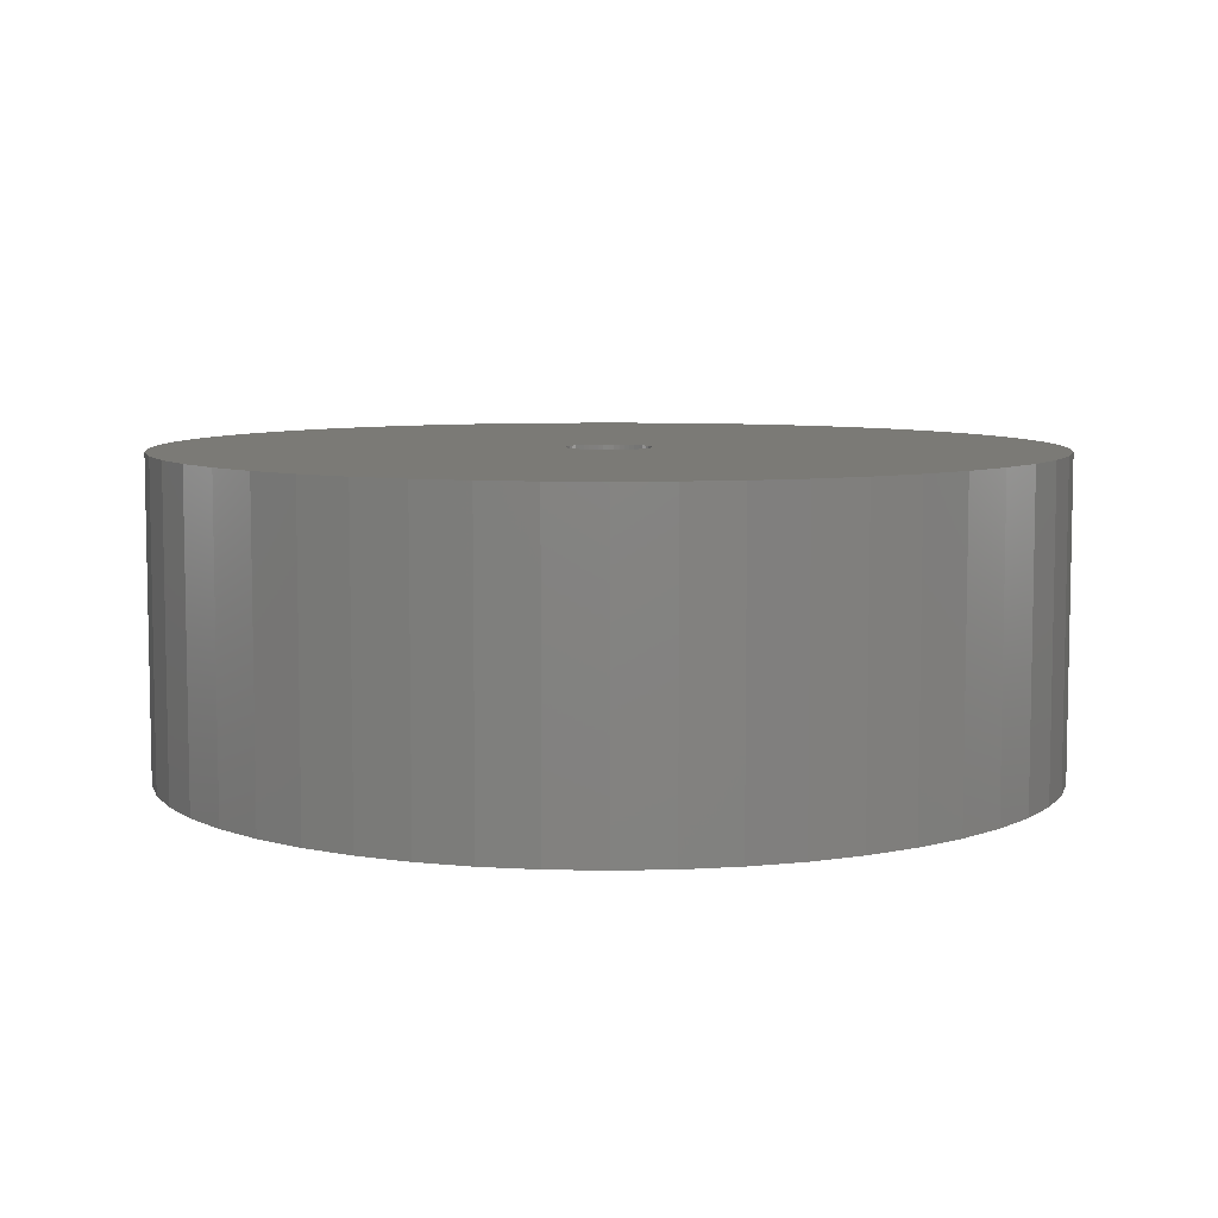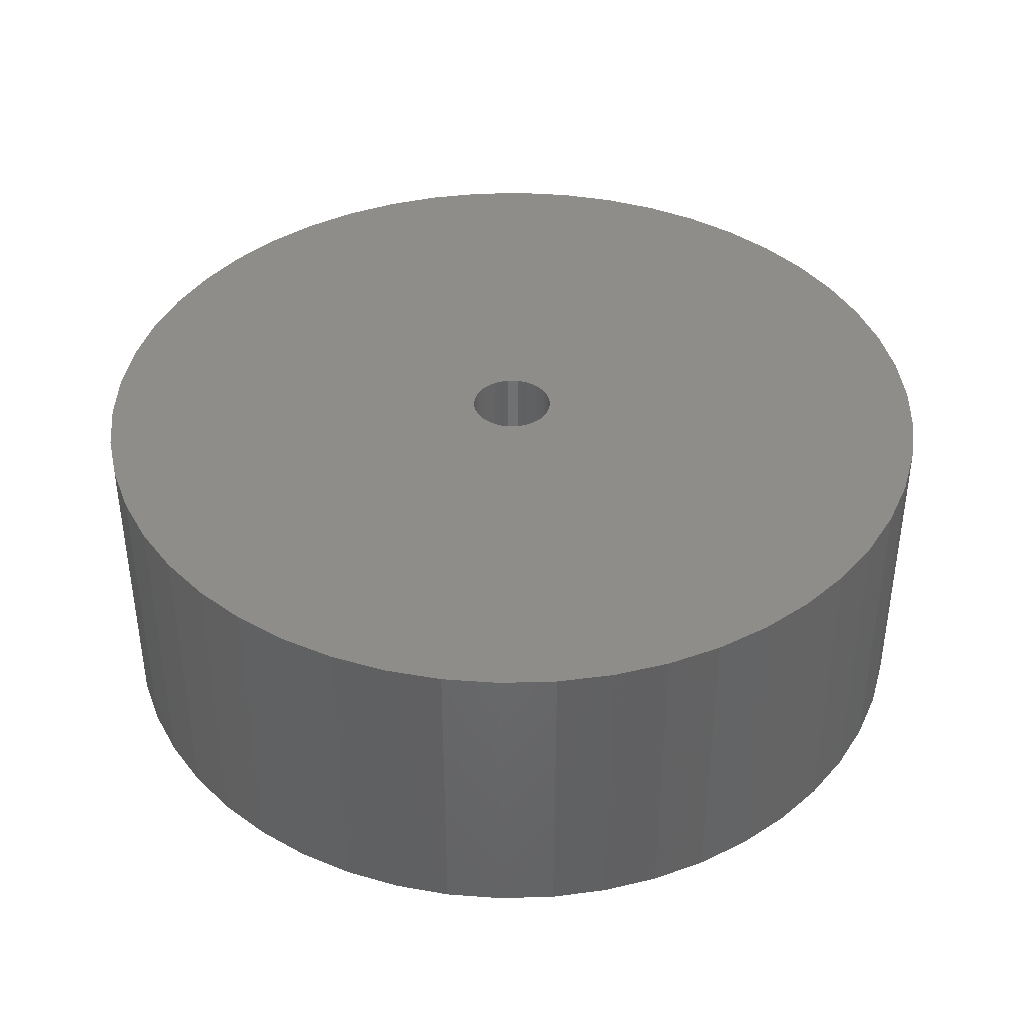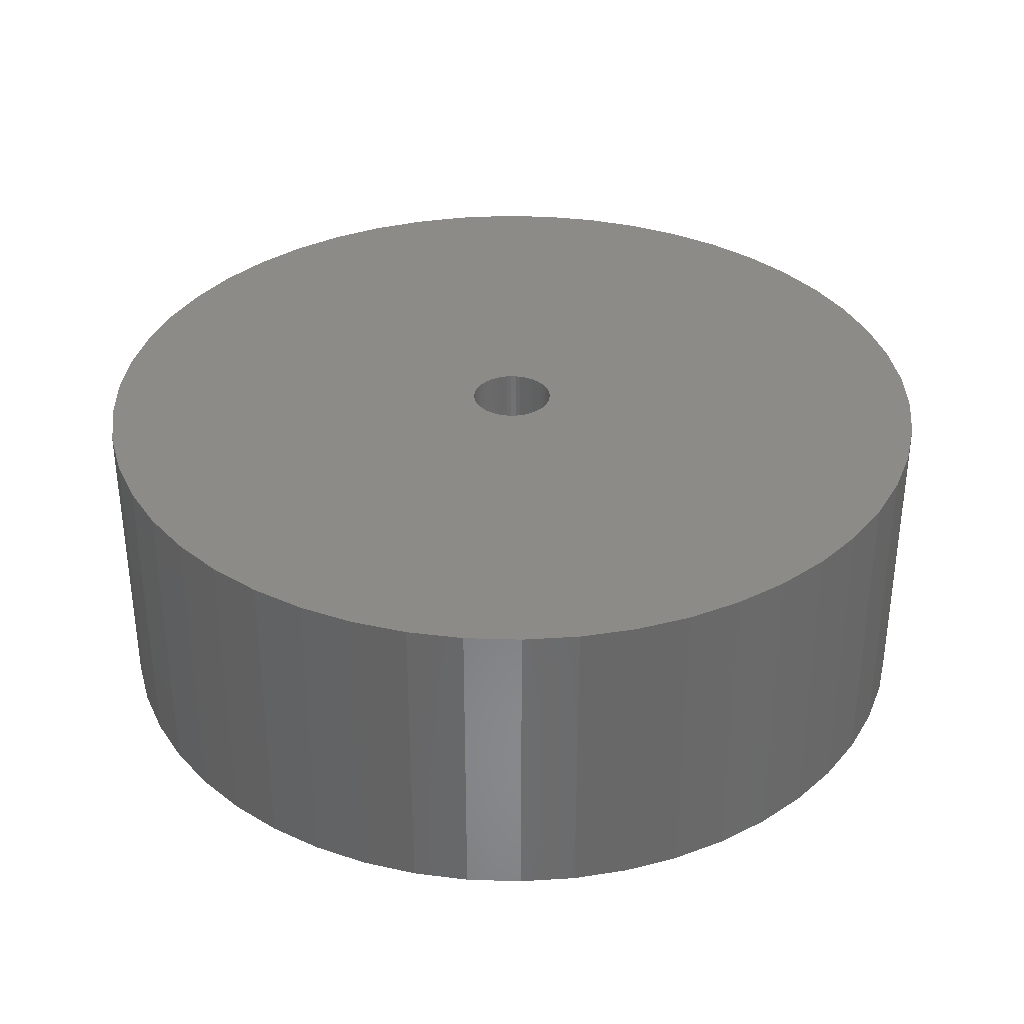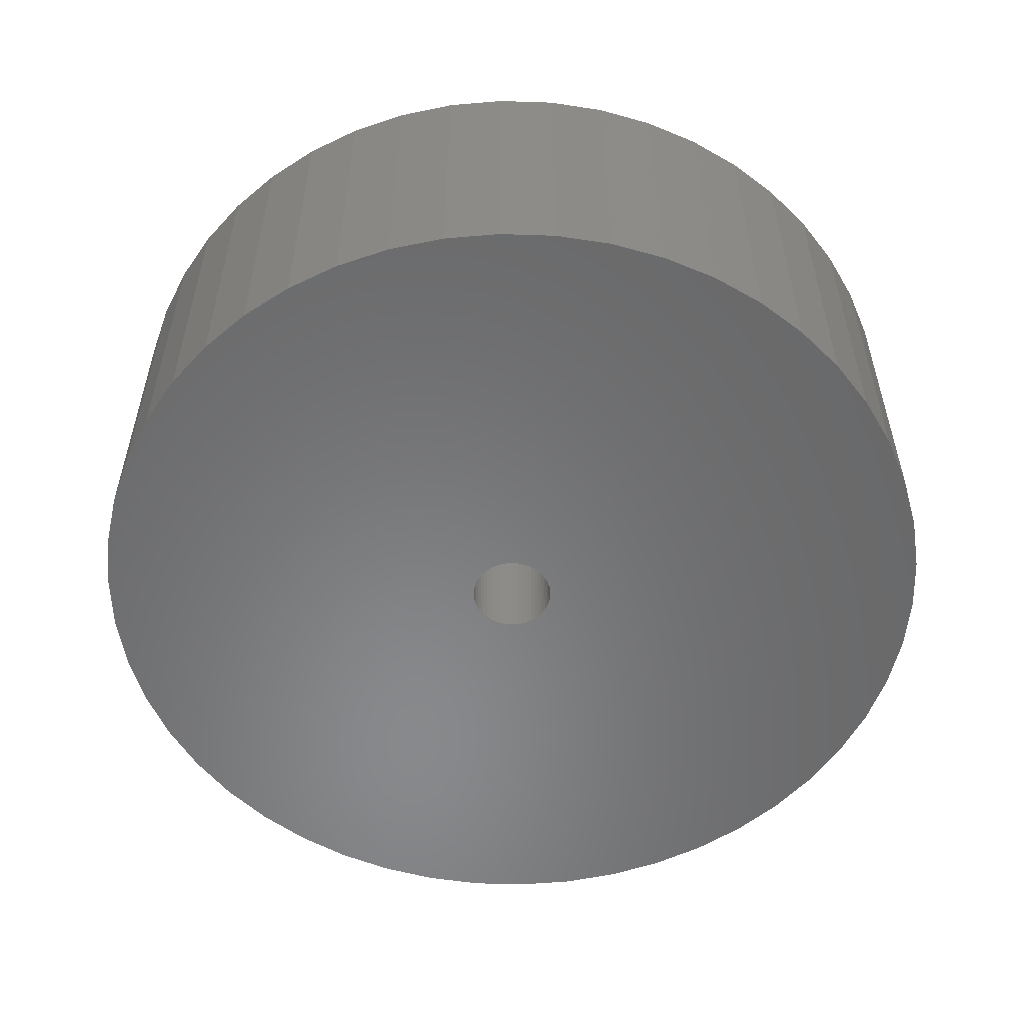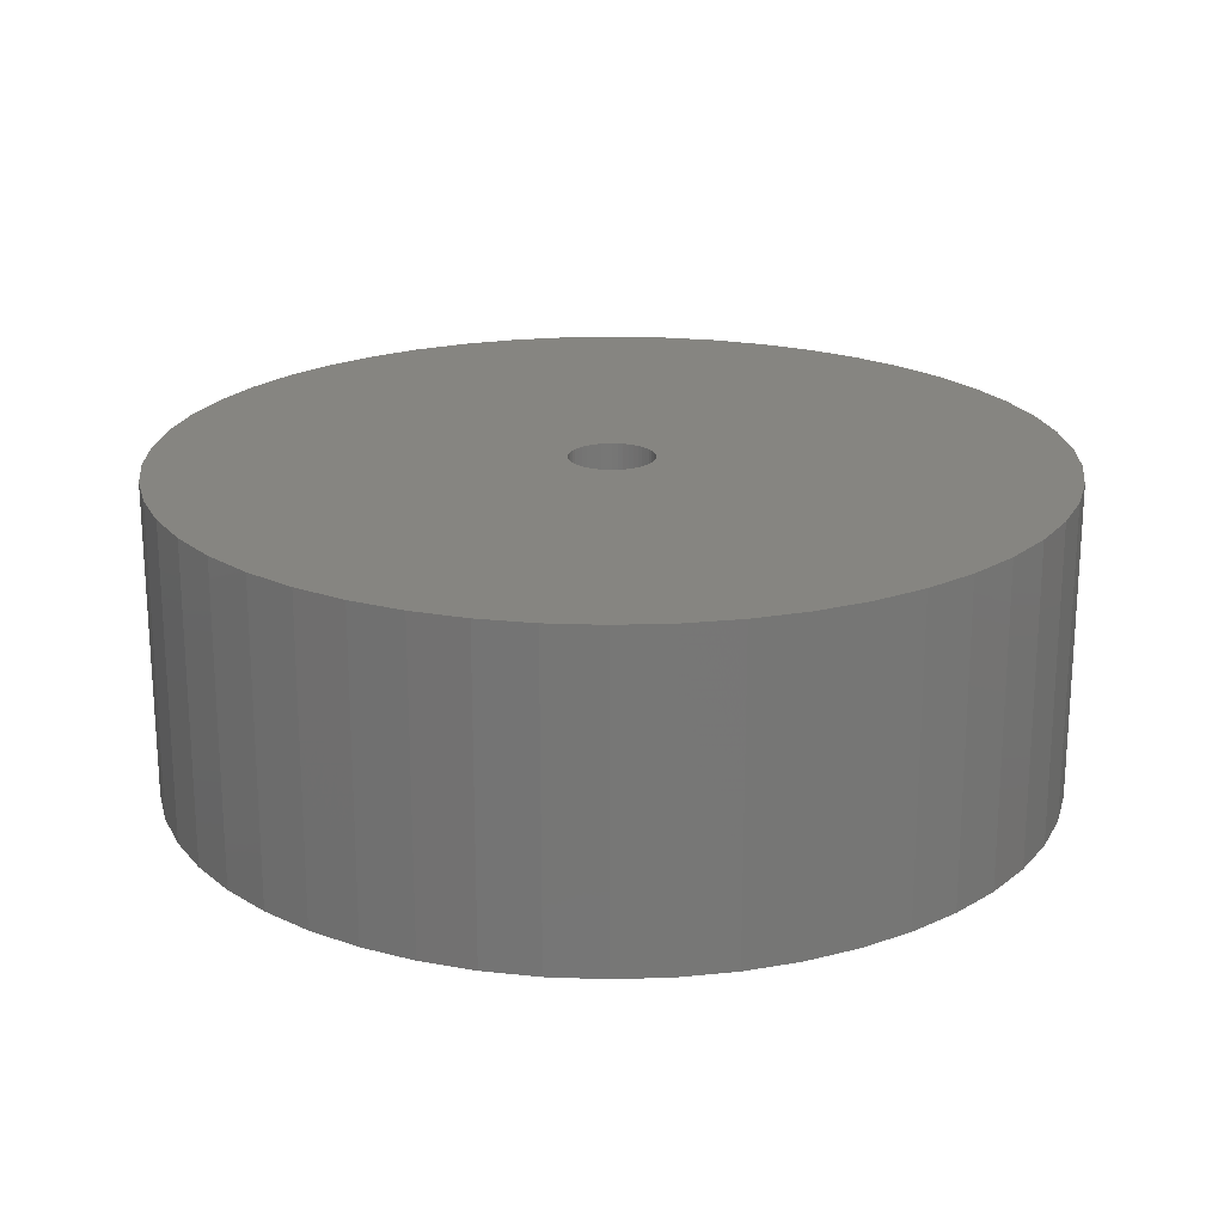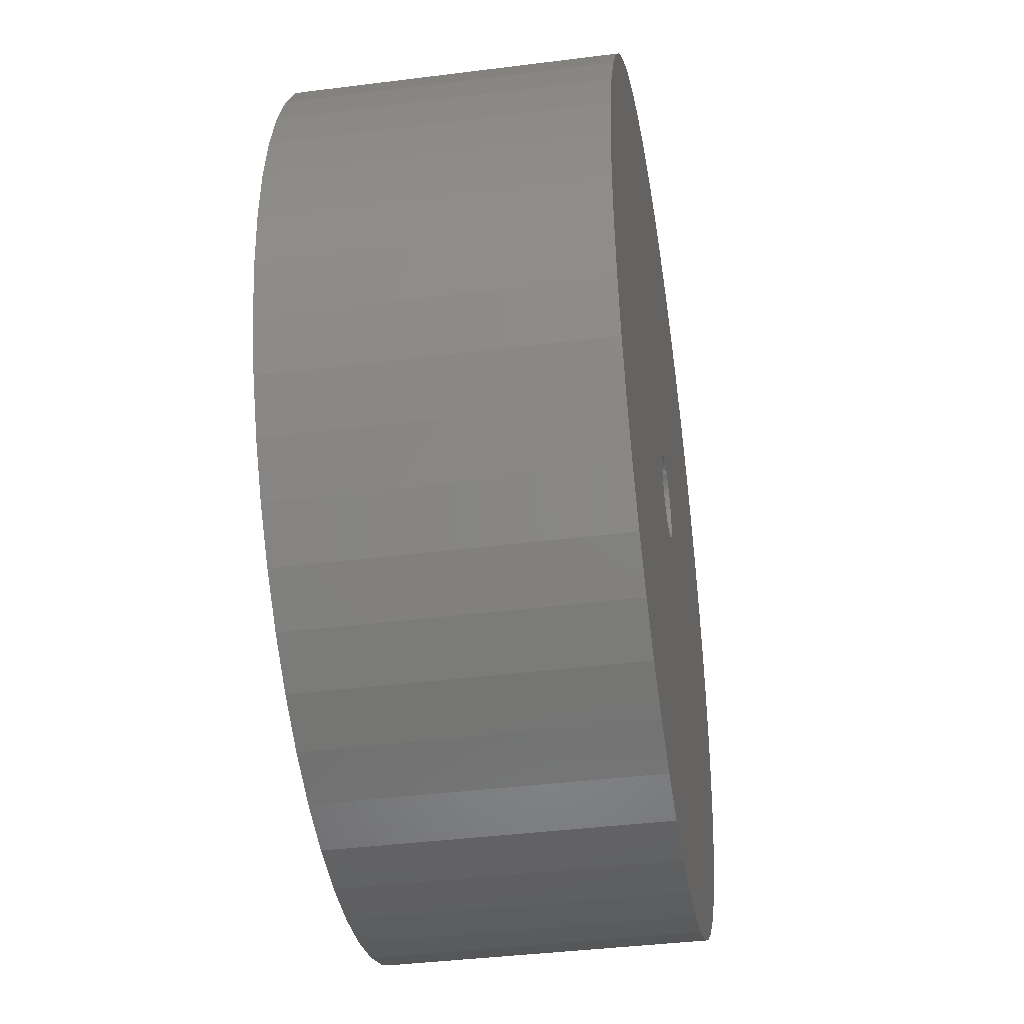
<metadata>
{"format":"stl","ext":"stl","renderer":"f3d","projection":"perspective","resolution":1024,"background":"white","views":[{"elev":7.2,"azim":147.5,"up":"+Z"},{"elev":40.0,"azim":-124.4,"up":"+Z"},{"elev":34.6,"azim":24.0,"up":"+Z"},{"elev":-55.2,"azim":-174.8,"up":"+Z"},{"elev":20.9,"azim":-125.7,"up":"+Z"},{"elev":-39.4,"azim":99.0,"up":"+Y"}]}
</metadata>
<code>
# stl→obj: 200 verts, 400 faces
v 21 0 7.5
v 20.83 2.632 -7.5
v 20.83 2.632 7.5
v 21 0 -7.5
v -21 0 -7.5
v -20.83 2.632 7.5
v -20.83 2.632 -7.5
v -21 0 7.5
v 1.319 20.96 -7.5
v -1.319 20.96 7.5
v 1.319 20.96 7.5
v -1.319 20.96 -7.5
v -1.319 -20.96 -7.5
v 1.319 -20.96 7.5
v -1.319 -20.96 7.5
v 1.319 -20.96 -7.5
v 15.31 14.38 -7.5
v 13.39 16.18 7.5
v 15.31 14.38 7.5
v 13.39 16.18 -7.5
v -13.39 16.18 -7.5
v -15.31 14.38 7.5
v -13.39 16.18 7.5
v -15.31 14.38 -7.5
v -6.489 19.97 -7.5
v -8.941 19 7.5
v -6.489 19.97 7.5
v -8.941 19 -7.5
v 19.53 7.731 7.5
v 18.4 10.12 -7.5
v 18.4 10.12 7.5
v 19.53 7.731 -7.5
v 20.34 5.222 -7.5
v 20.34 5.222 7.5
v 8.941 19 -7.5
v 6.489 19.97 7.5
v 8.941 19 7.5
v 6.489 19.97 -7.5
v 11.25 17.73 -7.5
v 11.25 17.73 7.5
v -19.53 7.731 -7.5
v -18.4 10.12 7.5
v -18.4 10.12 -7.5
v -19.53 7.731 7.5
v -20.34 5.222 -7.5
v -20.34 5.222 7.5
v -3.935 20.63 7.5
v -3.935 20.63 -7.5
v 3.935 -20.63 7.5
v 3.935 -20.63 -7.5
v 6.489 -19.97 -7.5
v 8.941 -19 7.5
v 6.489 -19.97 7.5
v 8.941 -19 -7.5
v 16.99 12.34 7.5
v 16.99 12.34 -7.5
v 3.935 20.63 7.5
v 3.935 20.63 -7.5
v -16.99 12.34 7.5
v -16.99 12.34 -7.5
v 2 0 7.5
v 1.984 0.2507 7.5
v 20.83 -2.632 7.5
v 1.937 0.4974 7.5
v 1.984 -0.2507 7.5
v 1.86 0.7362 7.5
v 20.34 -5.222 7.5
v 1.753 0.9635 7.5
v 1.937 -0.4974 7.5
v 1.618 1.176 7.5
v 19.53 -7.731 7.5
v 1.458 1.369 7.5
v 1.86 -0.7362 7.5
v 1.275 1.541 7.5
v 18.4 -10.12 7.5
v 1.072 1.689 7.5
v 1.753 -0.9635 7.5
v 0.8516 1.81 7.5
v 16.99 -12.34 7.5
v 0.618 1.902 7.5
v 1.618 -1.176 7.5
v 15.31 -14.38 7.5
v 0.3748 1.965 7.5
v 0.1256 1.996 7.5
v -0.1256 1.996 7.5
v -0.3748 1.965 7.5
v -0.618 1.902 7.5
v -0.8516 1.81 7.5
v -1.072 1.689 7.5
v -11.25 17.73 7.5
v -1.275 1.541 7.5
v -1.458 1.369 7.5
v -1.618 1.176 7.5
v 1.458 -1.369 7.5
v 13.39 -16.18 7.5
v 1.275 -1.541 7.5
v 11.25 -17.73 7.5
v 1.072 -1.689 7.5
v 0.8516 -1.81 7.5
v 0.618 -1.902 7.5
v 0.3748 -1.965 7.5
v 0.1256 -1.996 7.5
v -0.1256 -1.996 7.5
v -0.3748 -1.965 7.5
v -3.935 -20.63 7.5
v -0.618 -1.902 7.5
v -6.489 -19.97 7.5
v -0.8516 -1.81 7.5
v -8.941 -19 7.5
v -1.072 -1.689 7.5
v -11.25 -17.73 7.5
v -1.275 -1.541 7.5
v -13.39 -16.18 7.5
v -1.458 -1.369 7.5
v -15.31 -14.38 7.5
v -1.618 -1.176 7.5
v -16.99 -12.34 7.5
v -1.753 -0.9635 7.5
v -18.4 -10.12 7.5
v -1.86 -0.7362 7.5
v -19.53 -7.731 7.5
v -1.937 -0.4974 7.5
v -20.34 -5.222 7.5
v -1.984 -0.2507 7.5
v -20.83 -2.632 7.5
v -2 0 7.5
v -1.753 0.9635 7.5
v -1.86 0.7362 7.5
v -1.937 0.4974 7.5
v -1.984 0.2507 7.5
v -11.25 17.73 -7.5
v 20.83 -2.632 -7.5
v 11.25 -17.73 -7.5
v 13.39 -16.18 -7.5
v 15.31 -14.38 -7.5
v 20.34 -5.222 -7.5
v 2 0 -7.5
v 1.984 -0.2507 -7.5
v 1.937 -0.4974 -7.5
v 19.53 -7.731 -7.5
v 1.984 0.2507 -7.5
v 1.86 -0.7362 -7.5
v 18.4 -10.12 -7.5
v 1.753 -0.9635 -7.5
v 16.99 -12.34 -7.5
v 1.937 0.4974 -7.5
v 1.618 -1.176 -7.5
v 1.458 -1.369 -7.5
v 1.86 0.7362 -7.5
v 1.275 -1.541 -7.5
v 1.072 -1.689 -7.5
v 1.753 0.9635 -7.5
v 0.8516 -1.81 -7.5
v 0.618 -1.902 -7.5
v 1.618 1.176 -7.5
v 0.3748 -1.965 -7.5
v 0.1256 -1.996 -7.5
v -0.1256 -1.996 -7.5
v -0.3748 -1.965 -7.5
v -3.935 -20.63 -7.5
v -0.618 -1.902 -7.5
v -6.489 -19.97 -7.5
v -0.8516 -1.81 -7.5
v -8.941 -19 -7.5
v -1.072 -1.689 -7.5
v -11.25 -17.73 -7.5
v -1.275 -1.541 -7.5
v -13.39 -16.18 -7.5
v -1.458 -1.369 -7.5
v -15.31 -14.38 -7.5
v -1.618 -1.176 -7.5
v 1.458 1.369 -7.5
v 1.275 1.541 -7.5
v 1.072 1.689 -7.5
v 0.8516 1.81 -7.5
v 0.618 1.902 -7.5
v 0.3748 1.965 -7.5
v 0.1256 1.996 -7.5
v -0.1256 1.996 -7.5
v -0.3748 1.965 -7.5
v -0.618 1.902 -7.5
v -0.8516 1.81 -7.5
v -1.072 1.689 -7.5
v -1.275 1.541 -7.5
v -1.458 1.369 -7.5
v -1.618 1.176 -7.5
v -1.753 0.9635 -7.5
v -1.86 0.7362 -7.5
v -1.937 0.4974 -7.5
v -1.984 0.2507 -7.5
v -2 0 -7.5
v -16.99 -12.34 -7.5
v -1.753 -0.9635 -7.5
v -18.4 -10.12 -7.5
v -1.86 -0.7362 -7.5
v -19.53 -7.731 -7.5
v -1.937 -0.4974 -7.5
v -20.34 -5.222 -7.5
v -1.984 -0.2507 -7.5
v -20.83 -2.632 -7.5
f 1 2 3
f 2 1 4
f 5 6 7
f 6 5 8
f 9 10 11
f 10 9 12
f 13 14 15
f 14 13 16
f 17 18 19
f 18 17 20
f 21 22 23
f 22 21 24
f 25 26 27
f 26 25 28
f 29 30 31
f 30 29 32
f 3 33 34
f 33 3 2
f 35 36 37
f 36 35 38
f 39 37 40
f 37 39 35
f 41 42 43
f 42 41 44
f 45 44 41
f 44 45 46
f 12 47 10
f 47 12 48
f 16 49 14
f 49 16 50
f 51 52 53
f 52 51 54
f 34 32 29
f 32 34 33
f 55 17 19
f 17 55 56
f 31 56 55
f 56 31 30
f 38 57 36
f 57 38 58
f 58 11 57
f 11 58 9
f 20 40 18
f 40 20 39
f 43 59 60
f 59 43 42
f 60 22 24
f 22 60 59
f 7 46 45
f 46 7 6
f 61 1 3
f 62 3 34
f 1 61 63
f 64 34 29
f 65 63 61
f 66 29 31
f 63 65 67
f 68 31 55
f 69 67 65
f 70 55 19
f 67 69 71
f 72 19 18
f 73 71 69
f 74 18 40
f 71 73 75
f 76 40 37
f 77 75 73
f 78 37 36
f 75 77 79
f 80 36 57
f 81 79 77
f 79 81 82
f 3 62 61
f 34 64 62
f 29 66 64
f 31 68 66
f 55 70 68
f 19 72 70
f 83 57 11
f 18 74 72
f 40 76 74
f 37 78 76
f 36 80 78
f 57 83 80
f 11 84 83
f 11 85 84
f 10 85 11
f 85 10 86
f 47 86 10
f 86 47 87
f 27 87 47
f 87 27 88
f 26 88 27
f 88 26 89
f 90 89 26
f 89 90 91
f 23 91 90
f 91 23 92
f 22 92 23
f 92 22 93
f 94 82 81
f 82 94 95
f 96 95 94
f 95 96 97
f 98 97 96
f 97 98 52
f 99 52 98
f 52 99 53
f 100 53 99
f 53 100 49
f 101 49 100
f 49 101 14
f 102 14 101
f 103 14 102
f 15 103 104
f 105 104 106
f 107 106 108
f 109 108 110
f 111 110 112
f 103 15 14
f 113 112 114
f 115 114 116
f 117 116 118
f 119 118 120
f 121 120 122
f 123 122 124
f 125 124 126
f 59 93 22
f 104 105 15
f 93 59 127
f 106 107 105
f 42 127 59
f 108 109 107
f 127 42 128
f 110 111 109
f 44 128 42
f 112 113 111
f 128 44 129
f 114 115 113
f 46 129 44
f 116 117 115
f 129 46 130
f 118 119 117
f 6 130 46
f 120 121 119
f 130 6 126
f 122 123 121
f 8 126 6
f 124 125 123
f 126 8 125
f 28 90 26
f 90 28 131
f 131 23 90
f 23 131 21
f 48 27 47
f 27 48 25
f 63 4 1
f 4 63 132
f 54 97 52
f 97 54 133
f 134 82 95
f 82 134 135
f 67 132 63
f 132 67 136
f 137 4 132
f 138 132 136
f 4 137 2
f 139 136 140
f 141 2 137
f 142 140 143
f 2 141 33
f 144 143 145
f 146 33 141
f 147 145 135
f 33 146 32
f 148 135 134
f 149 32 146
f 150 134 133
f 32 149 30
f 151 133 54
f 152 30 149
f 153 54 51
f 30 152 56
f 154 51 50
f 155 56 152
f 56 155 17
f 132 138 137
f 136 139 138
f 140 142 139
f 143 144 142
f 145 147 144
f 135 148 147
f 156 50 16
f 134 150 148
f 133 151 150
f 54 153 151
f 51 154 153
f 50 156 154
f 16 157 156
f 16 158 157
f 13 158 16
f 158 13 159
f 160 159 13
f 159 160 161
f 162 161 160
f 161 162 163
f 164 163 162
f 163 164 165
f 166 165 164
f 165 166 167
f 168 167 166
f 167 168 169
f 170 169 168
f 169 170 171
f 172 17 155
f 17 172 20
f 173 20 172
f 20 173 39
f 174 39 173
f 39 174 35
f 175 35 174
f 35 175 38
f 176 38 175
f 38 176 58
f 177 58 176
f 58 177 9
f 178 9 177
f 179 9 178
f 12 179 180
f 48 180 181
f 25 181 182
f 28 182 183
f 131 183 184
f 179 12 9
f 21 184 185
f 24 185 186
f 60 186 187
f 43 187 188
f 41 188 189
f 45 189 190
f 7 190 191
f 192 171 170
f 180 48 12
f 171 192 193
f 181 25 48
f 194 193 192
f 182 28 25
f 193 194 195
f 183 131 28
f 196 195 194
f 184 21 131
f 195 196 197
f 185 24 21
f 198 197 196
f 186 60 24
f 197 198 199
f 187 43 60
f 200 199 198
f 188 41 43
f 199 200 191
f 189 45 41
f 5 191 200
f 190 7 45
f 191 5 7
f 75 140 71
f 140 75 143
f 82 145 79
f 145 82 135
f 162 105 107
f 105 162 160
f 170 113 115
f 113 170 168
f 192 119 194
f 119 192 117
f 196 123 198
f 123 196 121
f 50 53 49
f 53 50 51
f 133 95 97
f 95 133 134
f 71 136 67
f 136 71 140
f 79 143 75
f 143 79 145
f 160 15 105
f 15 160 13
f 164 107 109
f 107 164 162
f 170 117 192
f 117 170 115
f 194 121 196
f 121 194 119
f 198 125 200
f 125 198 123
f 200 8 5
f 8 200 125
f 166 109 111
f 109 166 164
f 168 111 113
f 111 168 166
f 129 188 128
f 188 129 189
f 152 70 155
f 70 152 68
f 176 78 80
f 78 176 175
f 182 87 88
f 87 182 181
f 128 187 127
f 187 128 188
f 139 65 138
f 65 139 69
f 173 72 74
f 72 173 172
f 179 84 85
f 84 179 178
f 174 74 76
f 74 174 173
f 130 189 129
f 189 130 190
f 93 185 92
f 185 93 186
f 183 88 89
f 88 183 182
f 181 86 87
f 86 181 180
f 137 62 141
f 62 137 61
f 167 114 112
f 114 167 169
f 118 195 120
f 195 118 193
f 151 99 98
f 99 151 153
f 155 72 172
f 72 155 70
f 177 80 83
f 80 177 176
f 178 83 84
f 83 178 177
f 175 76 78
f 76 175 174
f 126 190 130
f 190 126 191
f 127 186 93
f 186 127 187
f 180 85 86
f 85 180 179
f 184 89 91
f 89 184 183
f 185 91 92
f 91 185 184
f 148 81 147
f 81 148 94
f 157 103 102
f 103 157 158
f 120 197 122
f 197 120 195
f 116 193 118
f 193 116 171
f 156 102 101
f 102 156 157
f 149 68 152
f 68 149 66
f 146 66 149
f 66 146 64
f 141 64 146
f 64 141 62
f 138 61 137
f 61 138 65
f 144 73 142
f 73 144 77
f 142 69 139
f 69 142 73
f 163 110 108
f 110 163 165
f 158 104 103
f 104 158 159
f 159 106 104
f 106 159 161
f 124 191 126
f 191 124 199
f 114 171 116
f 171 114 169
f 153 100 99
f 100 153 154
f 154 101 100
f 101 154 156
f 150 98 96
f 98 150 151
f 147 77 144
f 77 147 81
f 122 199 124
f 199 122 197
f 148 96 94
f 96 148 150
f 165 112 110
f 112 165 167
f 161 108 106
f 108 161 163

</code>
